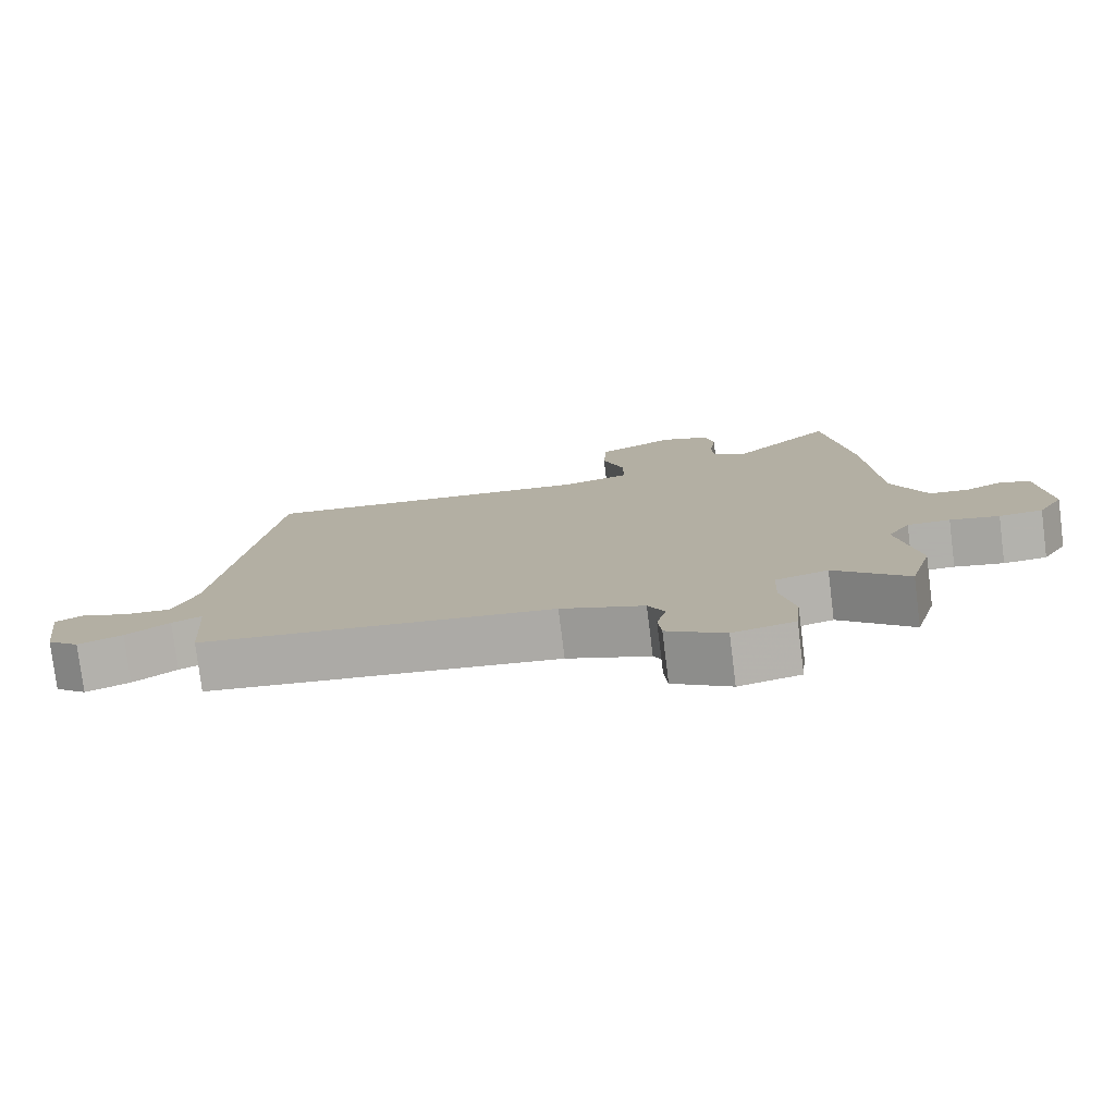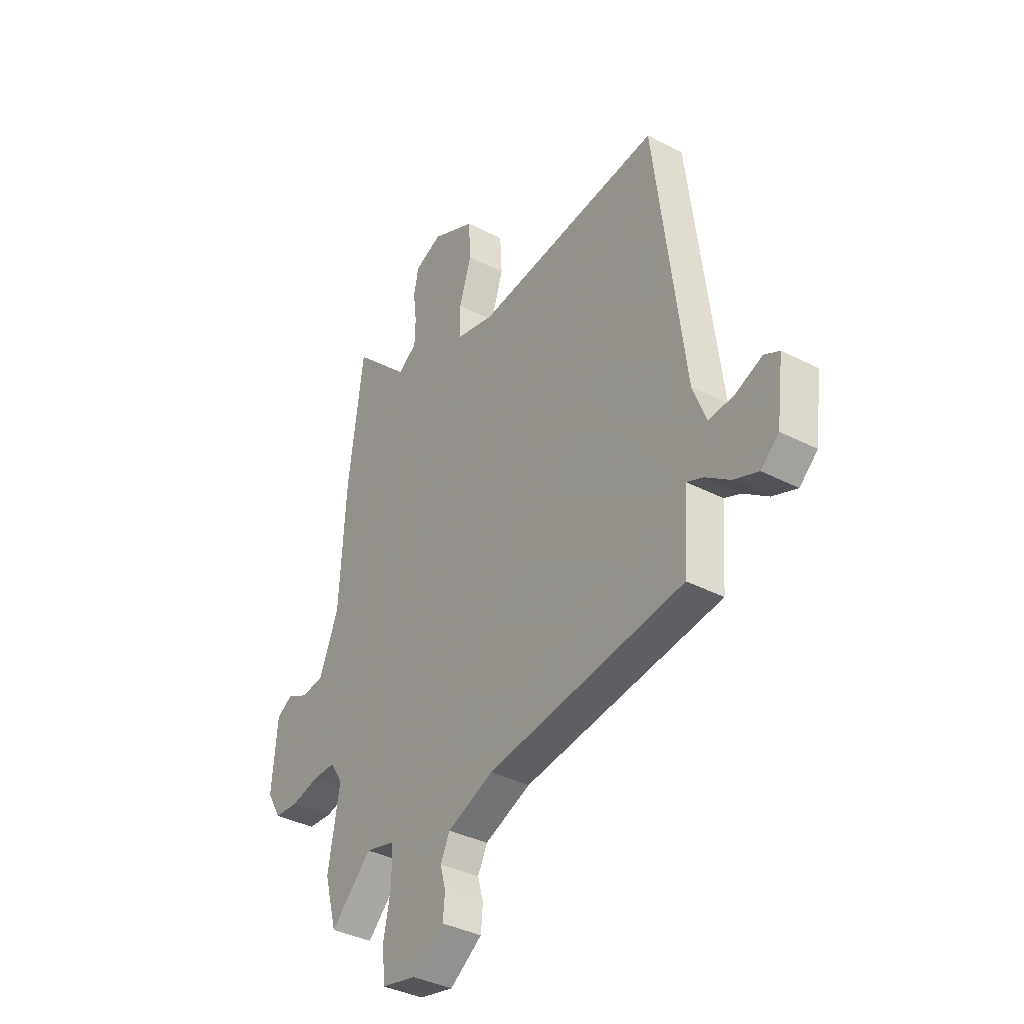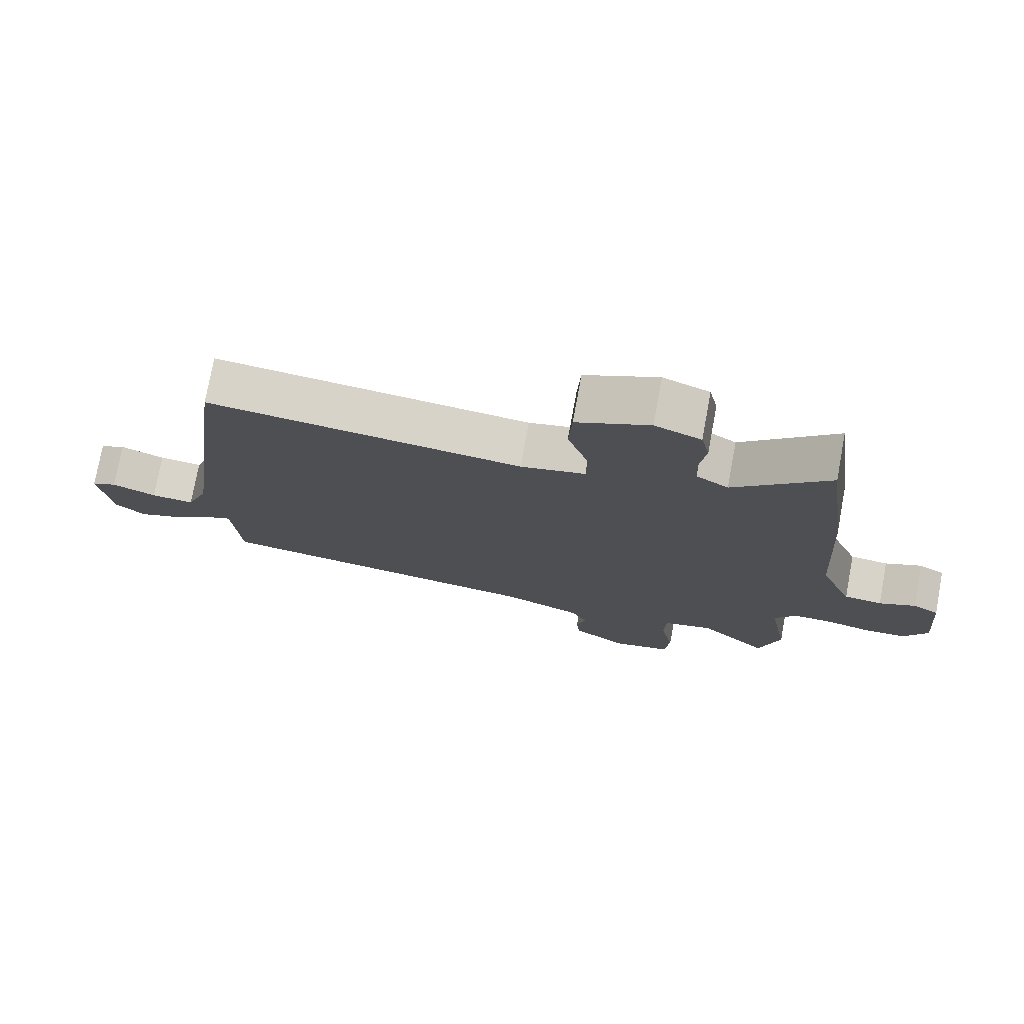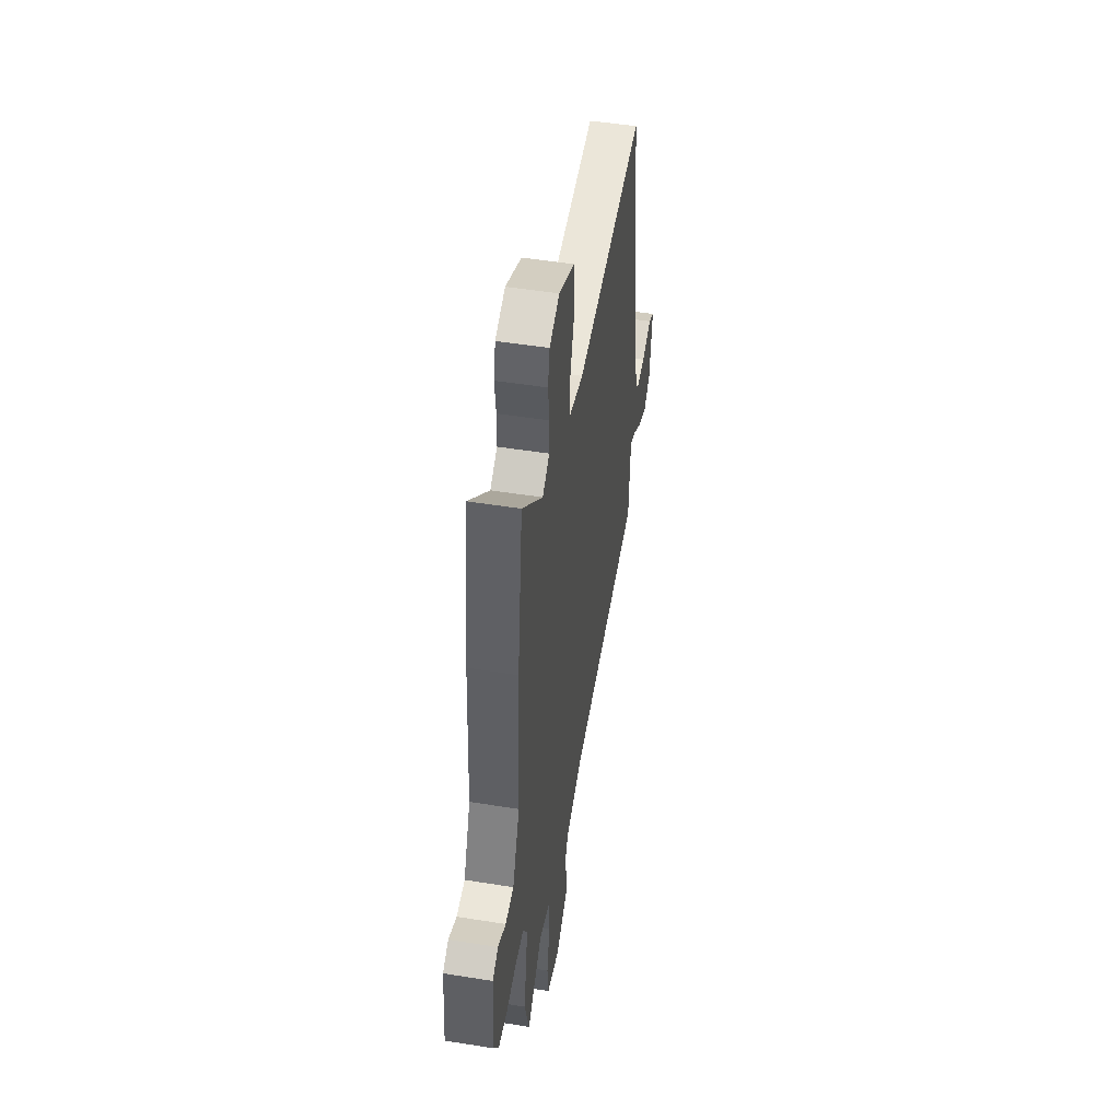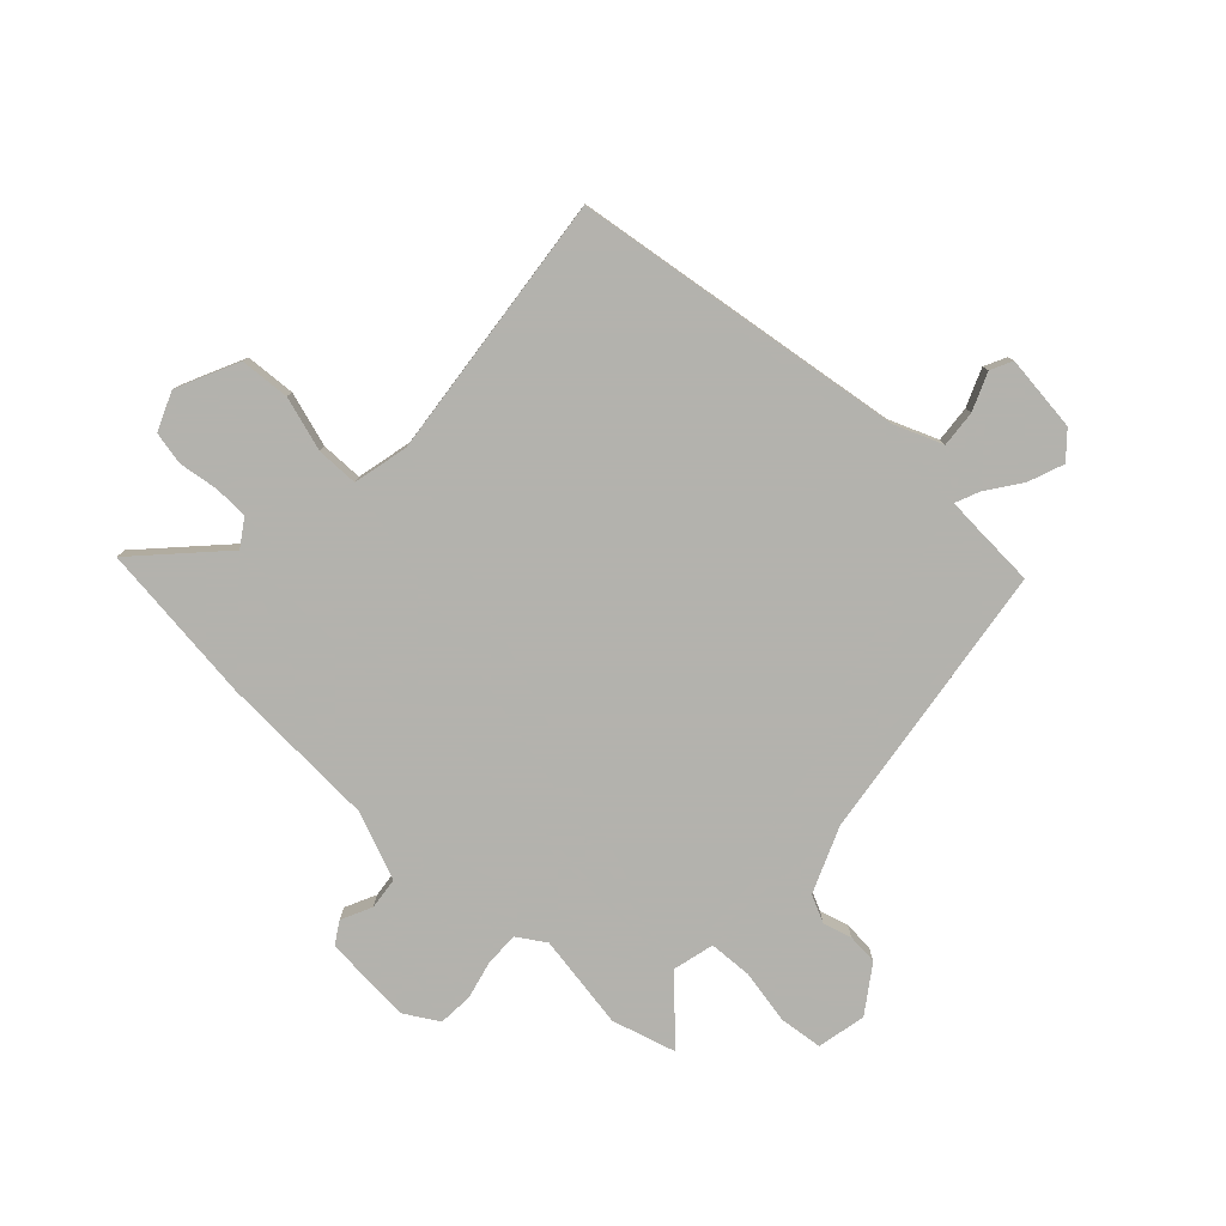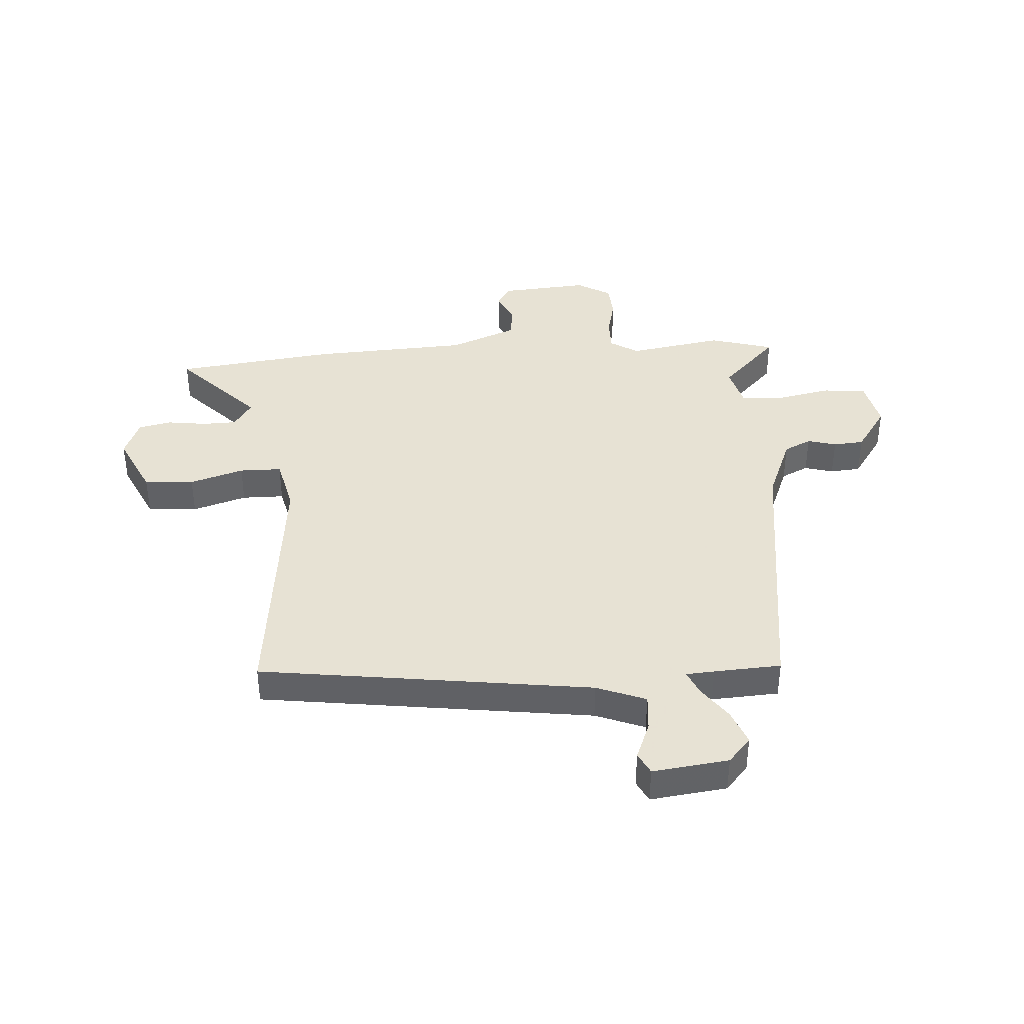
<metadata>
{"format":"obj","ext":"obj","renderer":"f3d","projection":"perspective","resolution":1024,"background":"white","views":[{"elev":-78.4,"azim":-172.9,"up":"+Z"},{"elev":-37.1,"azim":56.3,"up":"+Z"},{"elev":76.0,"azim":-169.6,"up":"+Z"},{"elev":50.2,"azim":-80.0,"up":"+Z"},{"elev":-79.4,"azim":47.6,"up":"+Y"},{"elev":39.7,"azim":86.7,"up":"+Y"}]}
</metadata>
<code>
v -0.484 0.07 -0.558
v -0.516 0.07 -0.442
v -0.486 0.07 -0.271
v -0.518 0.07 -0.22
v -0.579 0.07 -0.22
v -0.649 0.07 -0.236
v -0.711 0.07 -0.231
v -0.747 0.07 -0.169
v -0.733 0.07 -0.009
v -0.693 0.07 0.015
v -0.638 0.07 -0.012
v -0.58 0.07 -0.006
v -0.53 0.07 0.116
v -0.513 0.07 0.4
v -0.475 0.07 0.69
v -0.331 0.07 0.549
v -0.282 0.07 0.581
v -0.28 0.07 0.643
v -0.289 0.07 0.714
v -0.276 0.07 0.773
v -0.206 0.07 0.801
v -0.095 0.07 0.747
v -0.09 0.07 0.657
v -0.121 0.07 0.56
v -0.121 0.07 0.484
v -0.022 0.07 0.46
v 0.459 0.07 0.508
v 0.535 0.07 -0.092
v 0.569 0.07 -0.181
v 0.635 0.07 -0.176
v 0.703 0.07 -0.149
v 0.742 0.07 -0.169
v 0.724 0.07 -0.306
v 0.678 0.07 -0.346
v 0.615 0.07 -0.321
v 0.553 0.07 -0.276
v 0.51 0.07 -0.257
v 0.506 0.07 -0.308
v 0.498 0.07 -0.429
v -0.008 0.07 -0.492
v -0.127 0.07 -0.539
v -0.151 0.07 -0.588
v -0.137 0.07 -0.64
v -0.142 0.07 -0.695
v -0.225 0.07 -0.751
v -0.313 0.07 -0.731
v -0.321 0.07 -0.653
v -0.301 0.07 -0.555
v -0.304 0.07 -0.477
v -0.379 0.07 -0.457
v -0.484 0 -0.558
v -0.516 0 -0.442
v -0.486 0 -0.271
v -0.518 0 -0.22
v -0.579 0 -0.22
v -0.649 0 -0.236
v -0.711 0 -0.231
v -0.747 0 -0.169
v -0.733 0 -0.009
v -0.693 0 0.015
v -0.638 0 -0.012
v -0.58 0 -0.006
v -0.53 0 0.116
v -0.513 0 0.4
v -0.475 0 0.69
v -0.331 0 0.549
v -0.282 0 0.581
v -0.28 0 0.643
v -0.289 0 0.714
v -0.276 0 0.773
v -0.206 0 0.801
v -0.095 0 0.747
v -0.09 0 0.657
v -0.121 0 0.56
v -0.121 0 0.484
v -0.022 0 0.46
v 0.459 0 0.508
v 0.535 0 -0.092
v 0.569 0 -0.181
v 0.635 0 -0.176
v 0.703 0 -0.149
v 0.742 0 -0.169
v 0.724 0 -0.306
v 0.678 0 -0.346
v 0.615 0 -0.321
v 0.553 0 -0.276
v 0.51 0 -0.257
v 0.506 0 -0.308
v 0.498 0 -0.429
v -0.008 0 -0.492
v -0.127 0 -0.539
v -0.151 0 -0.588
v -0.137 0 -0.64
v -0.142 0 -0.695
v -0.225 0 -0.751
v -0.313 0 -0.731
v -0.321 0 -0.653
v -0.301 0 -0.555
v -0.304 0 -0.477
v -0.379 0 -0.457
f 46 47 48
f 45 46 48
f 44 45 48
f 43 44 48
f 42 43 48
f 41 42 48 49
f 40 41 49
f 40 49 50
f 39 40 50
f 38 39 50
f 34 35 36
f 33 34 36
f 32 33 36
f 31 32 36
f 30 31 36
f 29 30 36 37
f 28 29 37
f 26 27 28 37
f 37 38 50
f 26 37 50
f 25 26 50
f 22 23 24
f 21 22 24
f 20 21 24
f 19 20 24
f 18 19 24
f 17 18 24 25
f 13 14 15 16
f 17 25 50
f 16 17 50
f 13 16 50
f 12 13 50
f 9 10 11
f 8 9 11
f 7 8 11
f 6 7 11
f 5 6 11
f 4 5 11 12
f 50 1 2 3
f 12 50 3
f 3 4 12
f 98 97 96
f 98 96 95
f 98 95 94
f 98 94 93
f 98 93 92
f 99 98 92 91
f 99 91 90
f 100 99 90
f 100 90 89
f 100 89 88
f 86 85 84
f 86 84 83
f 86 83 82
f 86 82 81
f 86 81 80
f 87 86 80 79
f 87 79 78
f 87 78 77 76
f 100 88 87
f 100 87 76
f 100 76 75
f 74 73 72
f 74 72 71
f 74 71 70
f 74 70 69
f 74 69 68
f 75 74 68 67
f 66 65 64 63
f 100 75 67
f 100 67 66
f 100 66 63
f 100 63 62
f 61 60 59
f 61 59 58
f 61 58 57
f 61 57 56
f 61 56 55
f 62 61 55 54
f 53 52 51 100
f 53 100 62
f 62 54 53
f 1 51 52 2
f 2 52 53 3
f 3 53 54 4
f 4 54 55 5
f 5 55 56 6
f 6 56 57 7
f 7 57 58 8
f 8 58 59 9
f 9 59 60 10
f 10 60 61 11
f 11 61 62 12
f 12 62 63 13
f 13 63 64 14
f 14 64 65 15
f 15 65 66 16
f 16 66 67 17
f 17 67 68 18
f 18 68 69 19
f 19 69 70 20
f 20 70 71 21
f 21 71 72 22
f 22 72 73 23
f 23 73 74 24
f 24 74 75 25
f 25 75 76 26
f 26 76 77 27
f 27 77 78 28
f 28 78 79 29
f 29 79 80 30
f 30 80 81 31
f 31 81 82 32
f 32 82 83 33
f 33 83 84 34
f 34 84 85 35
f 35 85 86 36
f 36 86 87 37
f 37 87 88 38
f 38 88 89 39
f 39 89 90 40
f 40 90 91 41
f 41 91 92 42
f 42 92 93 43
f 43 93 94 44
f 44 94 95 45
f 45 95 96 46
f 46 96 97 47
f 47 97 98 48
f 48 98 99 49
f 49 99 100 50
f 50 100 51 1

</code>
